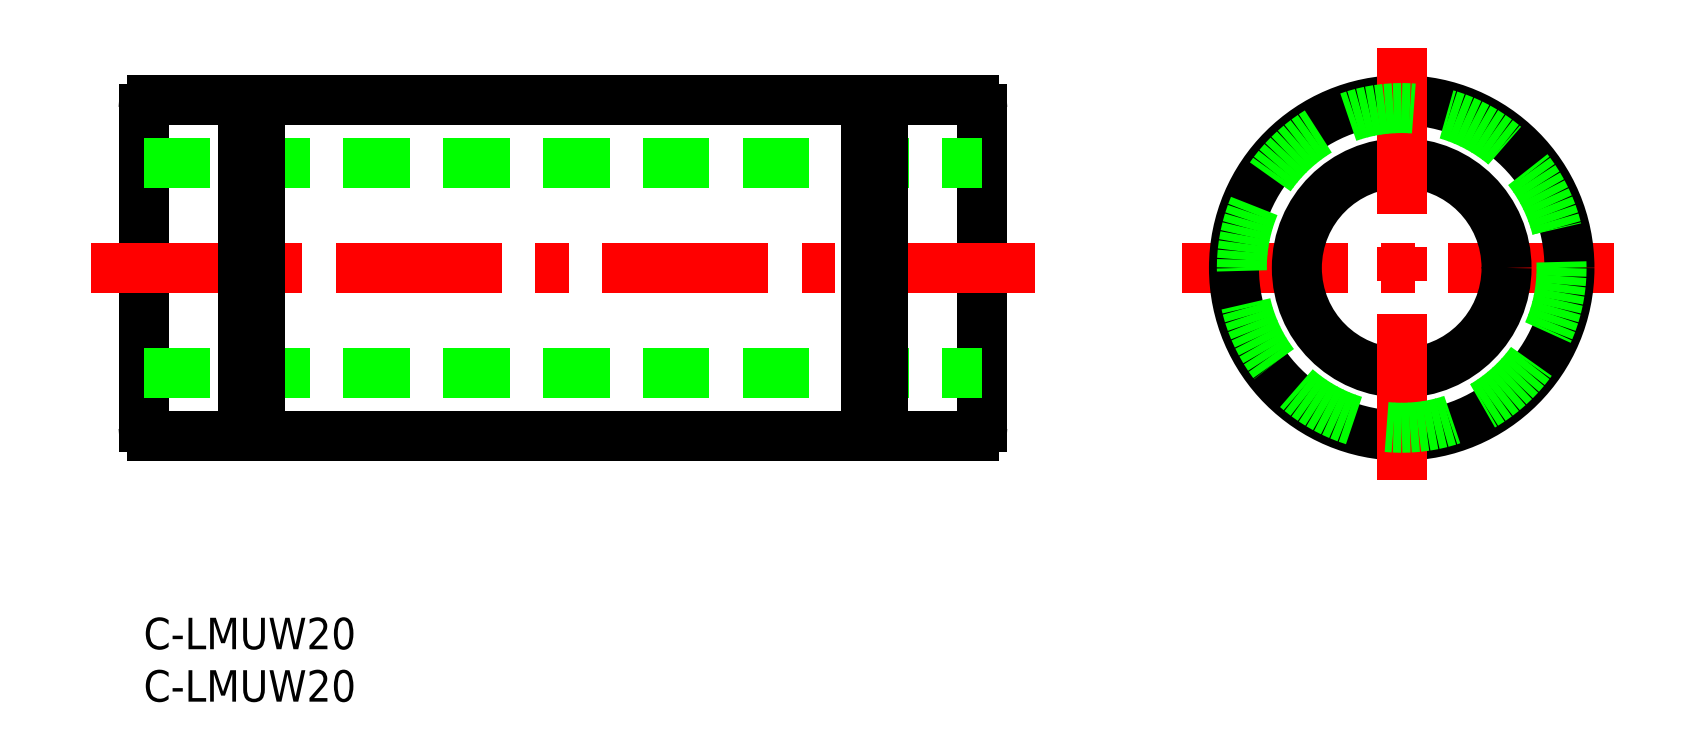
<metadata>
{"format":"dxf","ext":"dxf","renderer":"ezdxf+matplotlib","layout":"modelspace","background":"white","min_lineweight":24,"dpi":150}
</metadata>
<code>
0
SECTION
2
ENTITIES
0
TEXT
8
0
10
-2e-16
20
-3
30
0
40
3
1
C-LMUW20
11
0
21
0
31
0
73
     3
0
TEXT
8
0
10
-2e-16
20
-8
30
0
40
3
1
C-LMUW20
11
0
21
-5
31
0
73
     3
0
LINE
8
0
10
-1.11e-13
20
48.57
30
0
11
-1.19e-13
21
18.17
31
0
0
LINE
8
0
10
80
20
48.57
30
0
11
80
21
18.17
31
0
0
LINE
8
CENTER
10
85
20
33.37
30
0
11
-5
21
33.37
31
0
0
LINE
8
CENTER
10
99
20
33.37
30
0
11
141
21
33.37
31
0
0
LINE
8
0
10
79.2
20
17.37
30
0
11
70.5
21
17.37
31
0
0
LINE
8
0
10
68.9
20
17.37
30
0
11
11.1
21
17.37
31
0
0
LINE
8
0
10
9.5
20
17.37
30
0
11
0.8
21
17.37
31
0
0
LINE
8
0
10
79.2
20
49.37
30
0
11
70.5
21
49.37
31
0
0
LINE
8
0
10
68.9
20
49.37
30
0
11
11.1
21
49.37
31
0
0
LINE
8
0
10
9.5
20
49.37
30
0
11
0.8
21
49.37
31
0
0
CIRCLE
8
0
10
120
20
33.37
30
0
40
16
0
CIRCLE
8
0
10
120
20
33.37
30
0
40
10
0
LINE
8
0
10
-1.101e-13
20
43.37
30
0
11
80
21
43.37
31
0
0
LINE
8
0
10
-1.315e-13
20
23.37
30
0
11
80
21
23.37
31
0
0
LINE
8
CENTER
10
120
20
54.37
30
0
11
120
21
12.37
31
0
0
LINE
8
0
10
11.1
20
49.37
30
0
11
11.1
21
17.37
31
0
0
LINE
8
0
10
9.5
20
49.37
30
0
11
9.5
21
17.37
31
0
0
LINE
8
0
10
68.9
20
49.37
30
0
11
68.9
21
17.37
31
0
0
LINE
8
0
10
70.5
20
49.37
30
0
11
70.5
21
17.37
31
0
0
LINE
8
0
10
9.5
20
48.62
30
0
11
11.1
21
48.62
31
0
0
LINE
8
0
10
68.9
20
48.62
30
0
11
70.5
21
48.62
31
0
0
LINE
8
0
10
9.5
20
18.12
30
0
11
11.1
21
18.12
31
0
0
LINE
8
0
10
68.9
20
18.12
30
0
11
70.5
21
18.12
31
0
0
CIRCLE
8
0
10
120
20
33.37
30
0
40
15.25
0
ARC
8
0
10
79.2
20
18.17
30
0
40
0.8
50
270
51
0
0
ARC
8
0
10
79.2
20
48.57
30
0
40
0.8
50
0
51
90
0
ARC
8
0
10
0.8
20
48.57
30
0
40
0.8
50
90
51
180
0
ARC
8
0
10
0.8
20
18.17
30
0
40
0.8
50
180
51
270
0
ENDSEC
0
EOF

</code>
